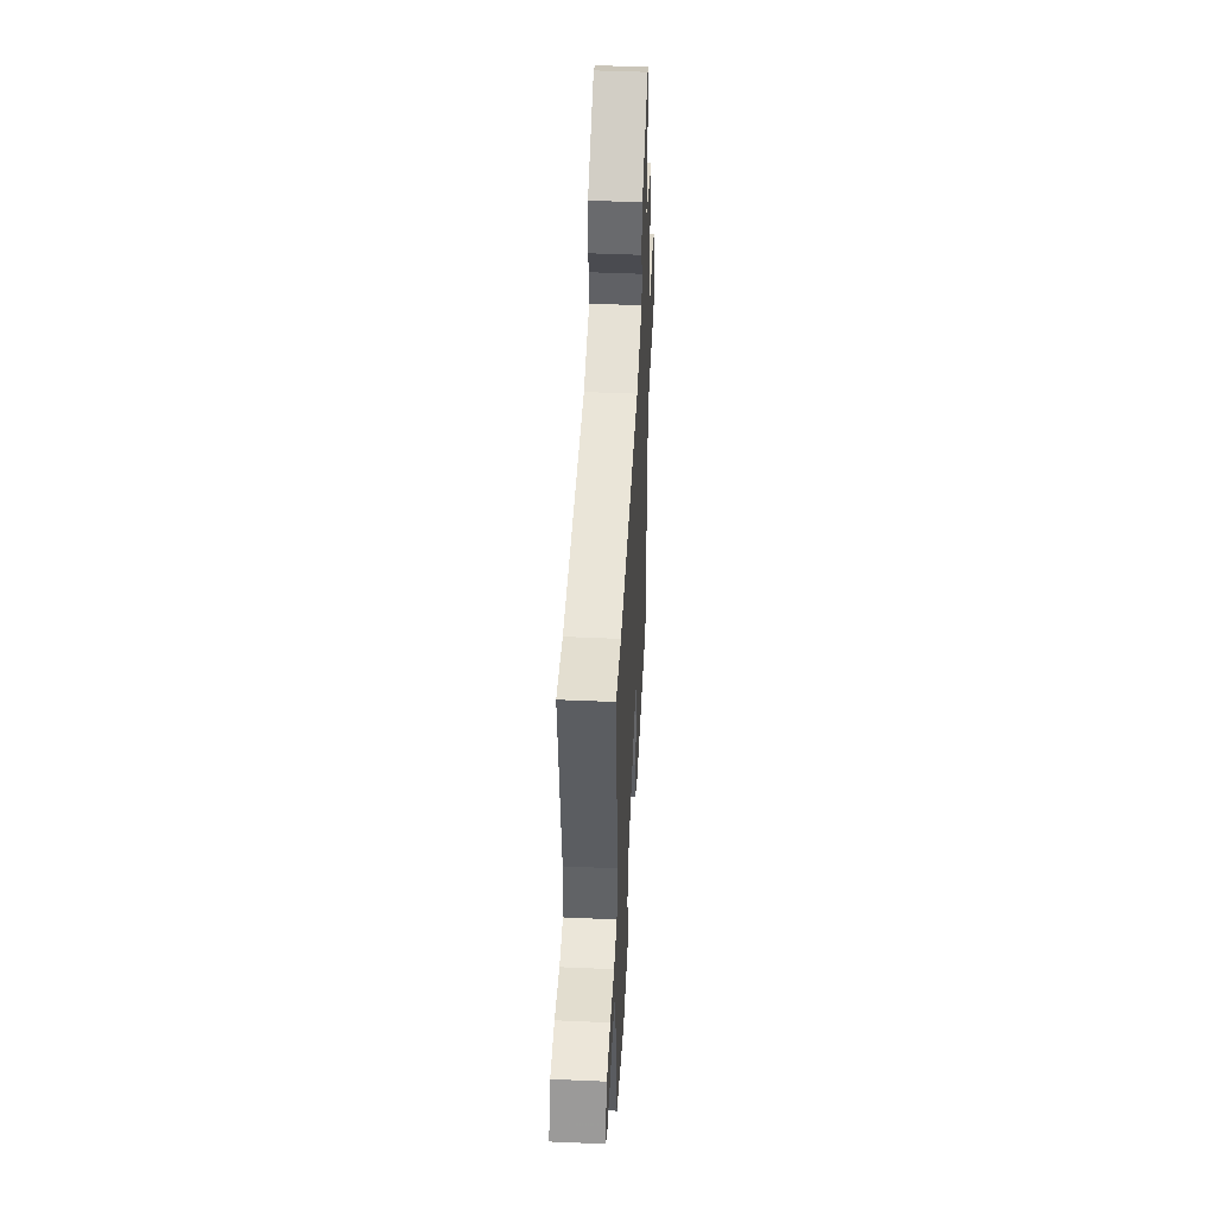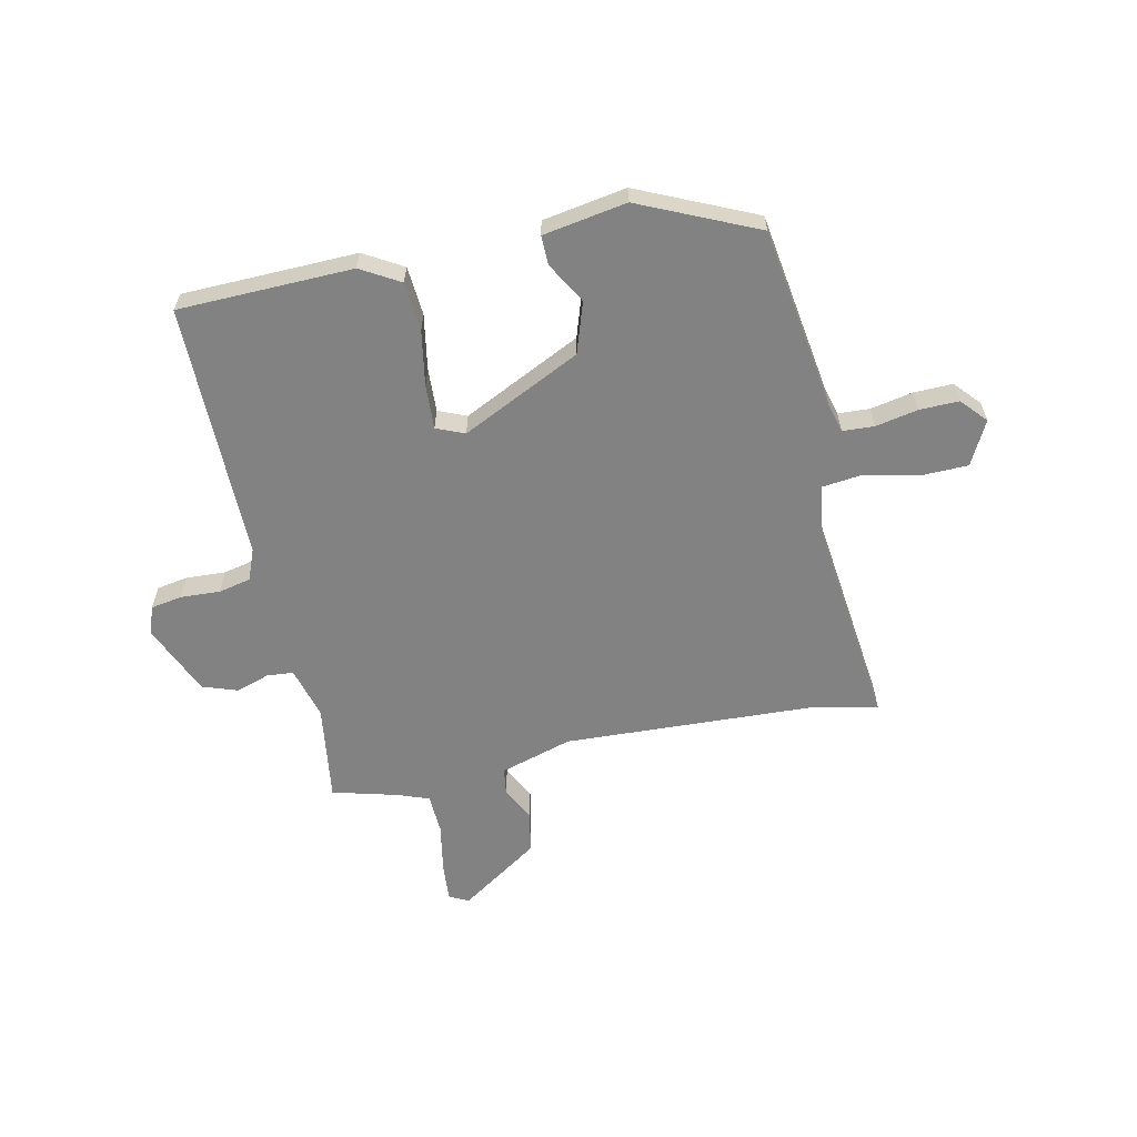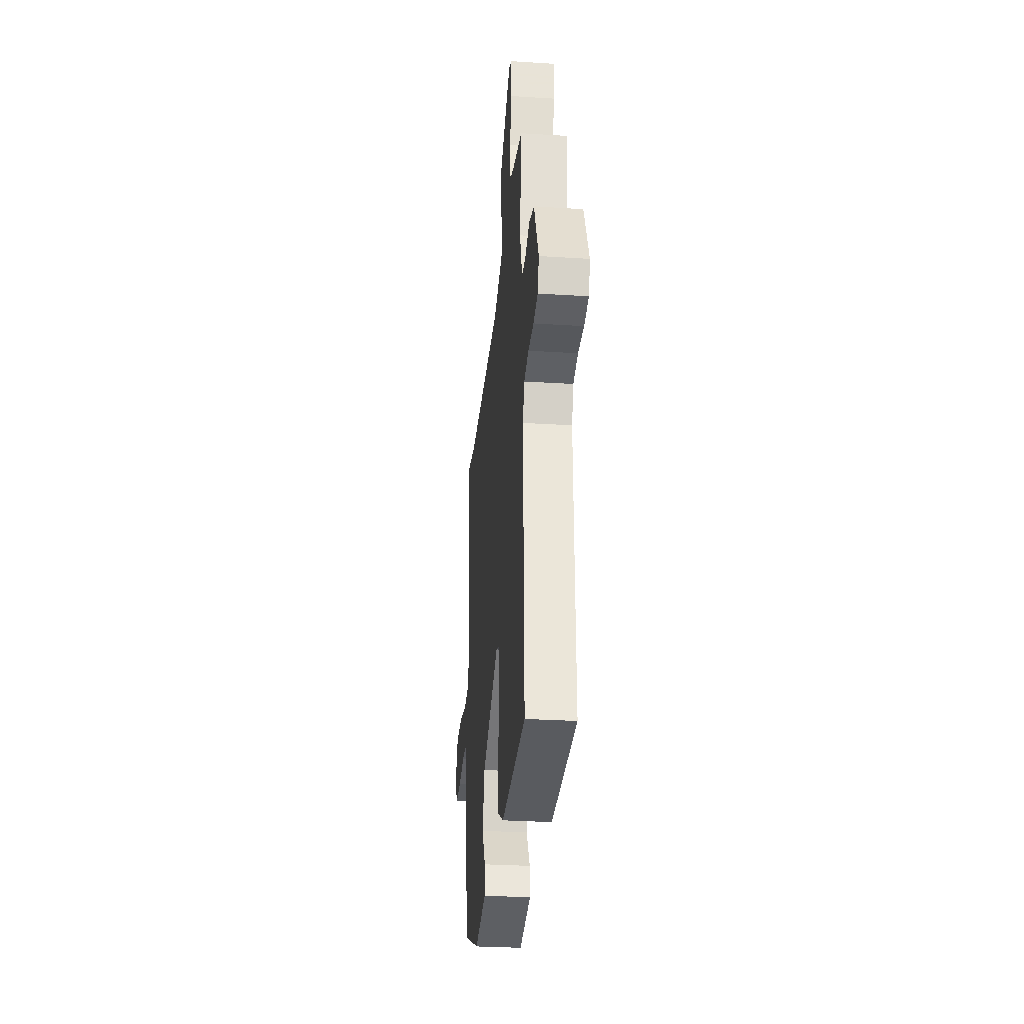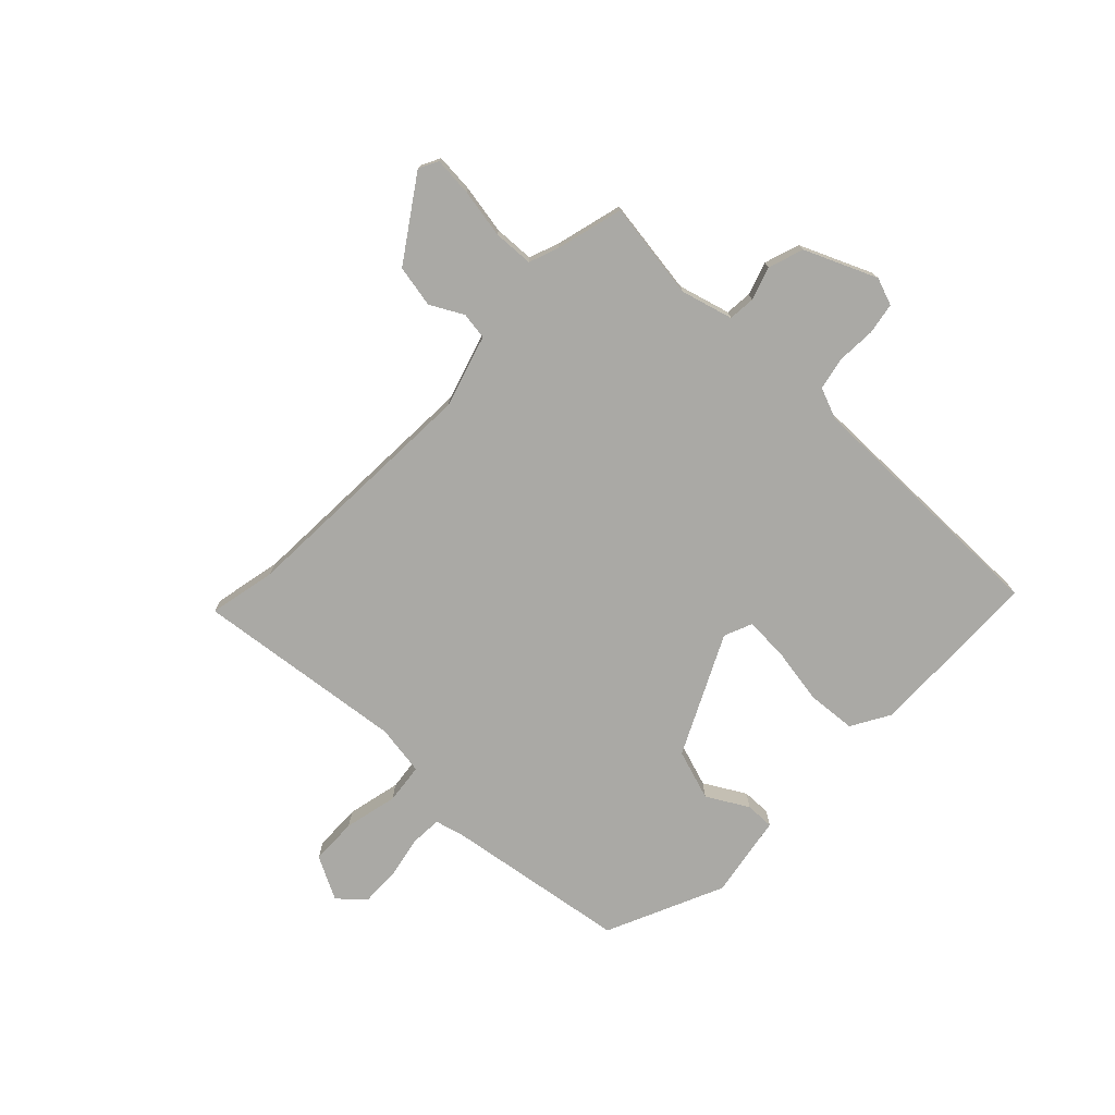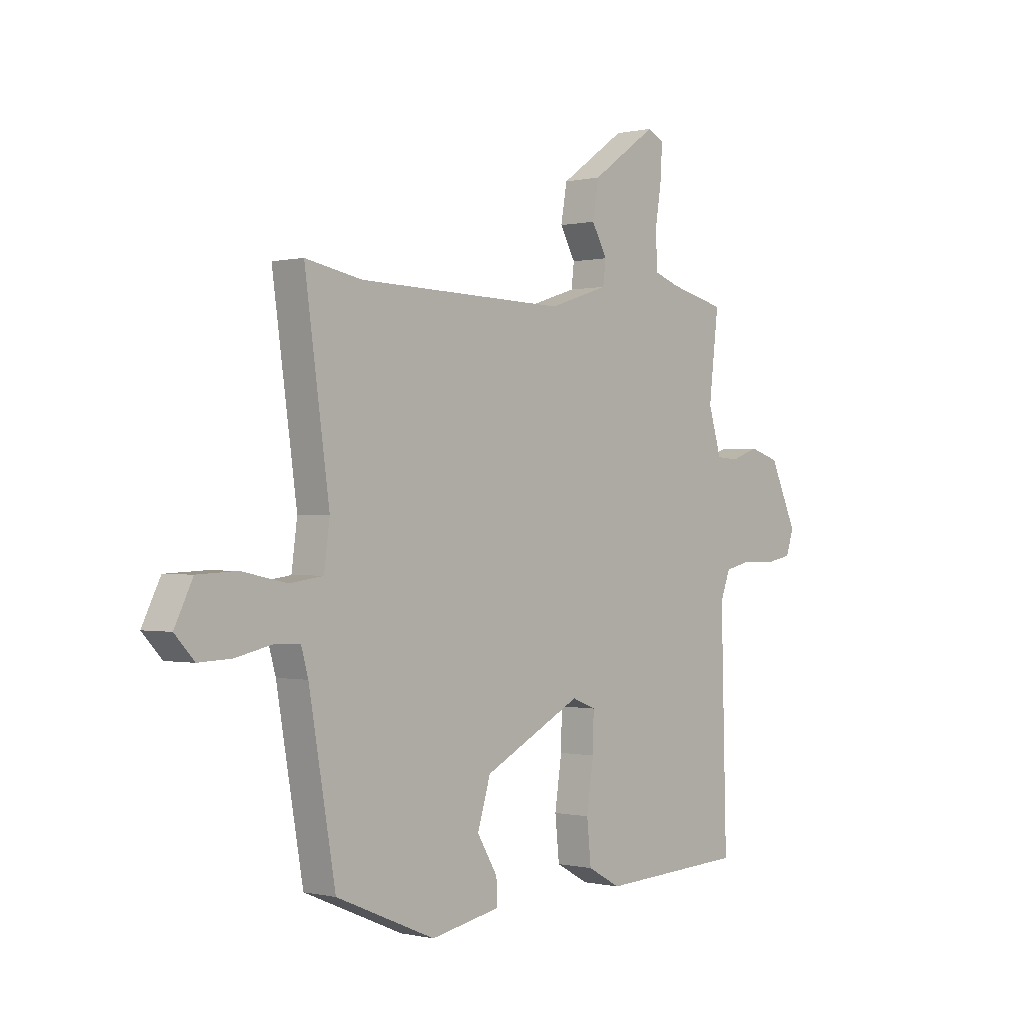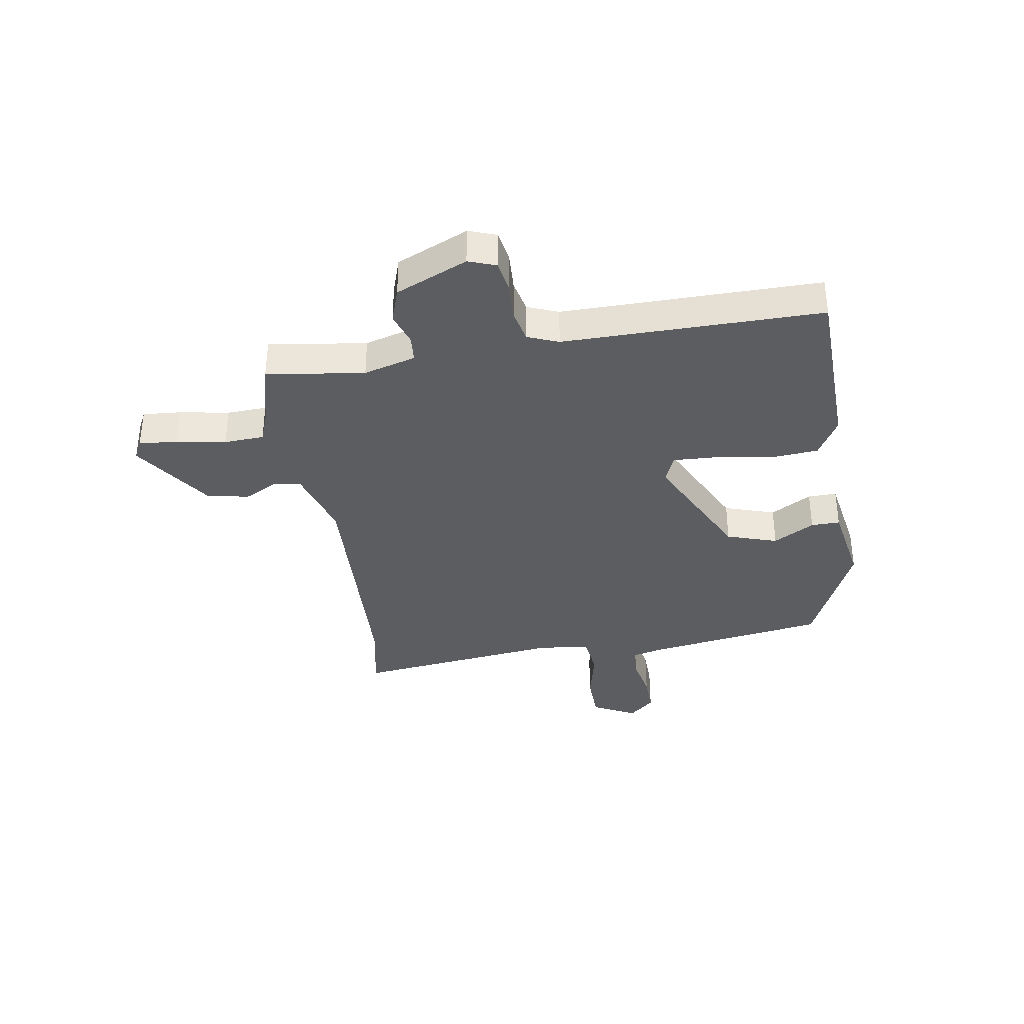
<metadata>
{"format":"obj","ext":"obj","renderer":"f3d","projection":"perspective","resolution":1024,"background":"white","views":[{"elev":46.4,"azim":-87.1,"up":"+Z"},{"elev":-60.7,"azim":-169.2,"up":"+Y"},{"elev":-29.6,"azim":84.6,"up":"+Z"},{"elev":-75.3,"azim":44.8,"up":"+Y"},{"elev":-0.2,"azim":-48.8,"up":"+Z"},{"elev":-36.1,"azim":98.0,"up":"+Y"}]}
</metadata>
<code>
v -0.548 0.07 0.509
v -0.426 0.07 0.486
v 0.023 0.07 0.476
v 0.152 0.07 0.518
v 0.158 0.07 0.567
v 0.125 0.07 0.626
v 0.138 0.07 0.702
v 0.28 0.07 0.802
v 0.315 0.07 0.785
v 0.311 0.07 0.715
v 0.297 0.07 0.626
v 0.302 0.07 0.554
v 0.356 0.07 0.535
v 0.477 0.07 0.506
v 0.456 0.07 0.329
v 0.484 0.07 0.236
v 0.532 0.07 0.233
v 0.591 0.07 0.254
v 0.655 0.07 0.234
v 0.714 0.07 0.106
v 0.697 0.07 0.056
v 0.641 0.07 0.045
v 0.57 0.07 0.047
v 0.512 0.07 0.033
v 0.491 0.07 -0.023
v 0.503 0.07 -0.487
v 0.189 0.07 -0.502
v 0.118 0.07 -0.463
v 0.109 0.07 -0.375
v 0.124 0.07 -0.274
v 0.126 0.07 -0.195
v 0.075 0.07 -0.175
v -0.137 0.07 -0.284
v -0.165 0.07 -0.376
v -0.121 0.07 -0.449
v -0.119 0.07 -0.501
v -0.269 0.07 -0.53
v -0.482 0.07 -0.44
v -0.539 0.07 -0.113
v -0.554 0.07 -0.06
v -0.611 0.07 -0.058
v -0.687 0.07 -0.075
v -0.758 0.07 -0.078
v -0.8 0.07 -0.033
v -0.761 0.07 0.046
v -0.676 0.07 0.05
v -0.579 0.07 0.03
v -0.507 0.07 0.04
v -0.495 0.07 0.131
v -0.548 0 0.509
v -0.426 0 0.486
v 0.023 0 0.476
v 0.152 0 0.518
v 0.158 0 0.567
v 0.125 0 0.626
v 0.138 0 0.702
v 0.28 0 0.802
v 0.315 0 0.785
v 0.311 0 0.715
v 0.297 0 0.626
v 0.302 0 0.554
v 0.356 0 0.535
v 0.477 0 0.506
v 0.456 0 0.329
v 0.484 0 0.236
v 0.532 0 0.233
v 0.591 0 0.254
v 0.655 0 0.234
v 0.714 0 0.106
v 0.697 0 0.056
v 0.641 0 0.045
v 0.57 0 0.047
v 0.512 0 0.033
v 0.491 0 -0.023
v 0.503 0 -0.487
v 0.189 0 -0.502
v 0.118 0 -0.463
v 0.109 0 -0.375
v 0.124 0 -0.274
v 0.126 0 -0.195
v 0.075 0 -0.175
v -0.137 0 -0.284
v -0.165 0 -0.376
v -0.121 0 -0.449
v -0.119 0 -0.501
v -0.269 0 -0.53
v -0.482 0 -0.44
v -0.539 0 -0.113
v -0.554 0 -0.06
v -0.611 0 -0.058
v -0.687 0 -0.075
v -0.758 0 -0.078
v -0.8 0 -0.033
v -0.761 0 0.046
v -0.676 0 0.05
v -0.579 0 0.03
v -0.507 0 0.04
v -0.495 0 0.131
f 44 45 46 47
f 44 47 48
f 41 42 43 44
f 40 41 44 48
f 39 40 48
f 38 39 48
f 37 38 48 49
f 34 35 36 37
f 33 34 37 49
f 27 28 29 30
f 25 26 27 30
f 24 25 30 31
f 20 21 22 23
f 20 23 24
f 17 18 19 20
f 16 17 20 24
f 15 16 24 31
f 13 14 15 31
f 8 9 10 11
f 8 11 12
f 5 6 7 8
f 4 5 8 12
f 3 4 12 13
f 33 49 1 2
f 32 33 2 3
f 3 13 31 32
f 96 95 94 93
f 97 96 93
f 93 92 91 90
f 97 93 90 89
f 97 89 88
f 97 88 87
f 98 97 87 86
f 86 85 84 83
f 98 86 83 82
f 79 78 77 76
f 79 76 75 74
f 80 79 74 73
f 72 71 70 69
f 73 72 69
f 69 68 67 66
f 73 69 66 65
f 80 73 65 64
f 80 64 63 62
f 60 59 58 57
f 61 60 57
f 57 56 55 54
f 61 57 54 53
f 62 61 53 52
f 51 50 98 82
f 52 51 82 81
f 81 80 62 52
f 1 50 51 2
f 2 51 52 3
f 3 52 53 4
f 4 53 54 5
f 5 54 55 6
f 6 55 56 7
f 7 56 57 8
f 8 57 58 9
f 9 58 59 10
f 10 59 60 11
f 11 60 61 12
f 12 61 62 13
f 13 62 63 14
f 14 63 64 15
f 15 64 65 16
f 16 65 66 17
f 17 66 67 18
f 18 67 68 19
f 19 68 69 20
f 20 69 70 21
f 21 70 71 22
f 22 71 72 23
f 23 72 73 24
f 24 73 74 25
f 25 74 75 26
f 26 75 76 27
f 27 76 77 28
f 28 77 78 29
f 29 78 79 30
f 30 79 80 31
f 31 80 81 32
f 32 81 82 33
f 33 82 83 34
f 34 83 84 35
f 35 84 85 36
f 36 85 86 37
f 37 86 87 38
f 38 87 88 39
f 39 88 89 40
f 40 89 90 41
f 41 90 91 42
f 42 91 92 43
f 43 92 93 44
f 44 93 94 45
f 45 94 95 46
f 46 95 96 47
f 47 96 97 48
f 48 97 98 49
f 49 98 50 1

</code>
